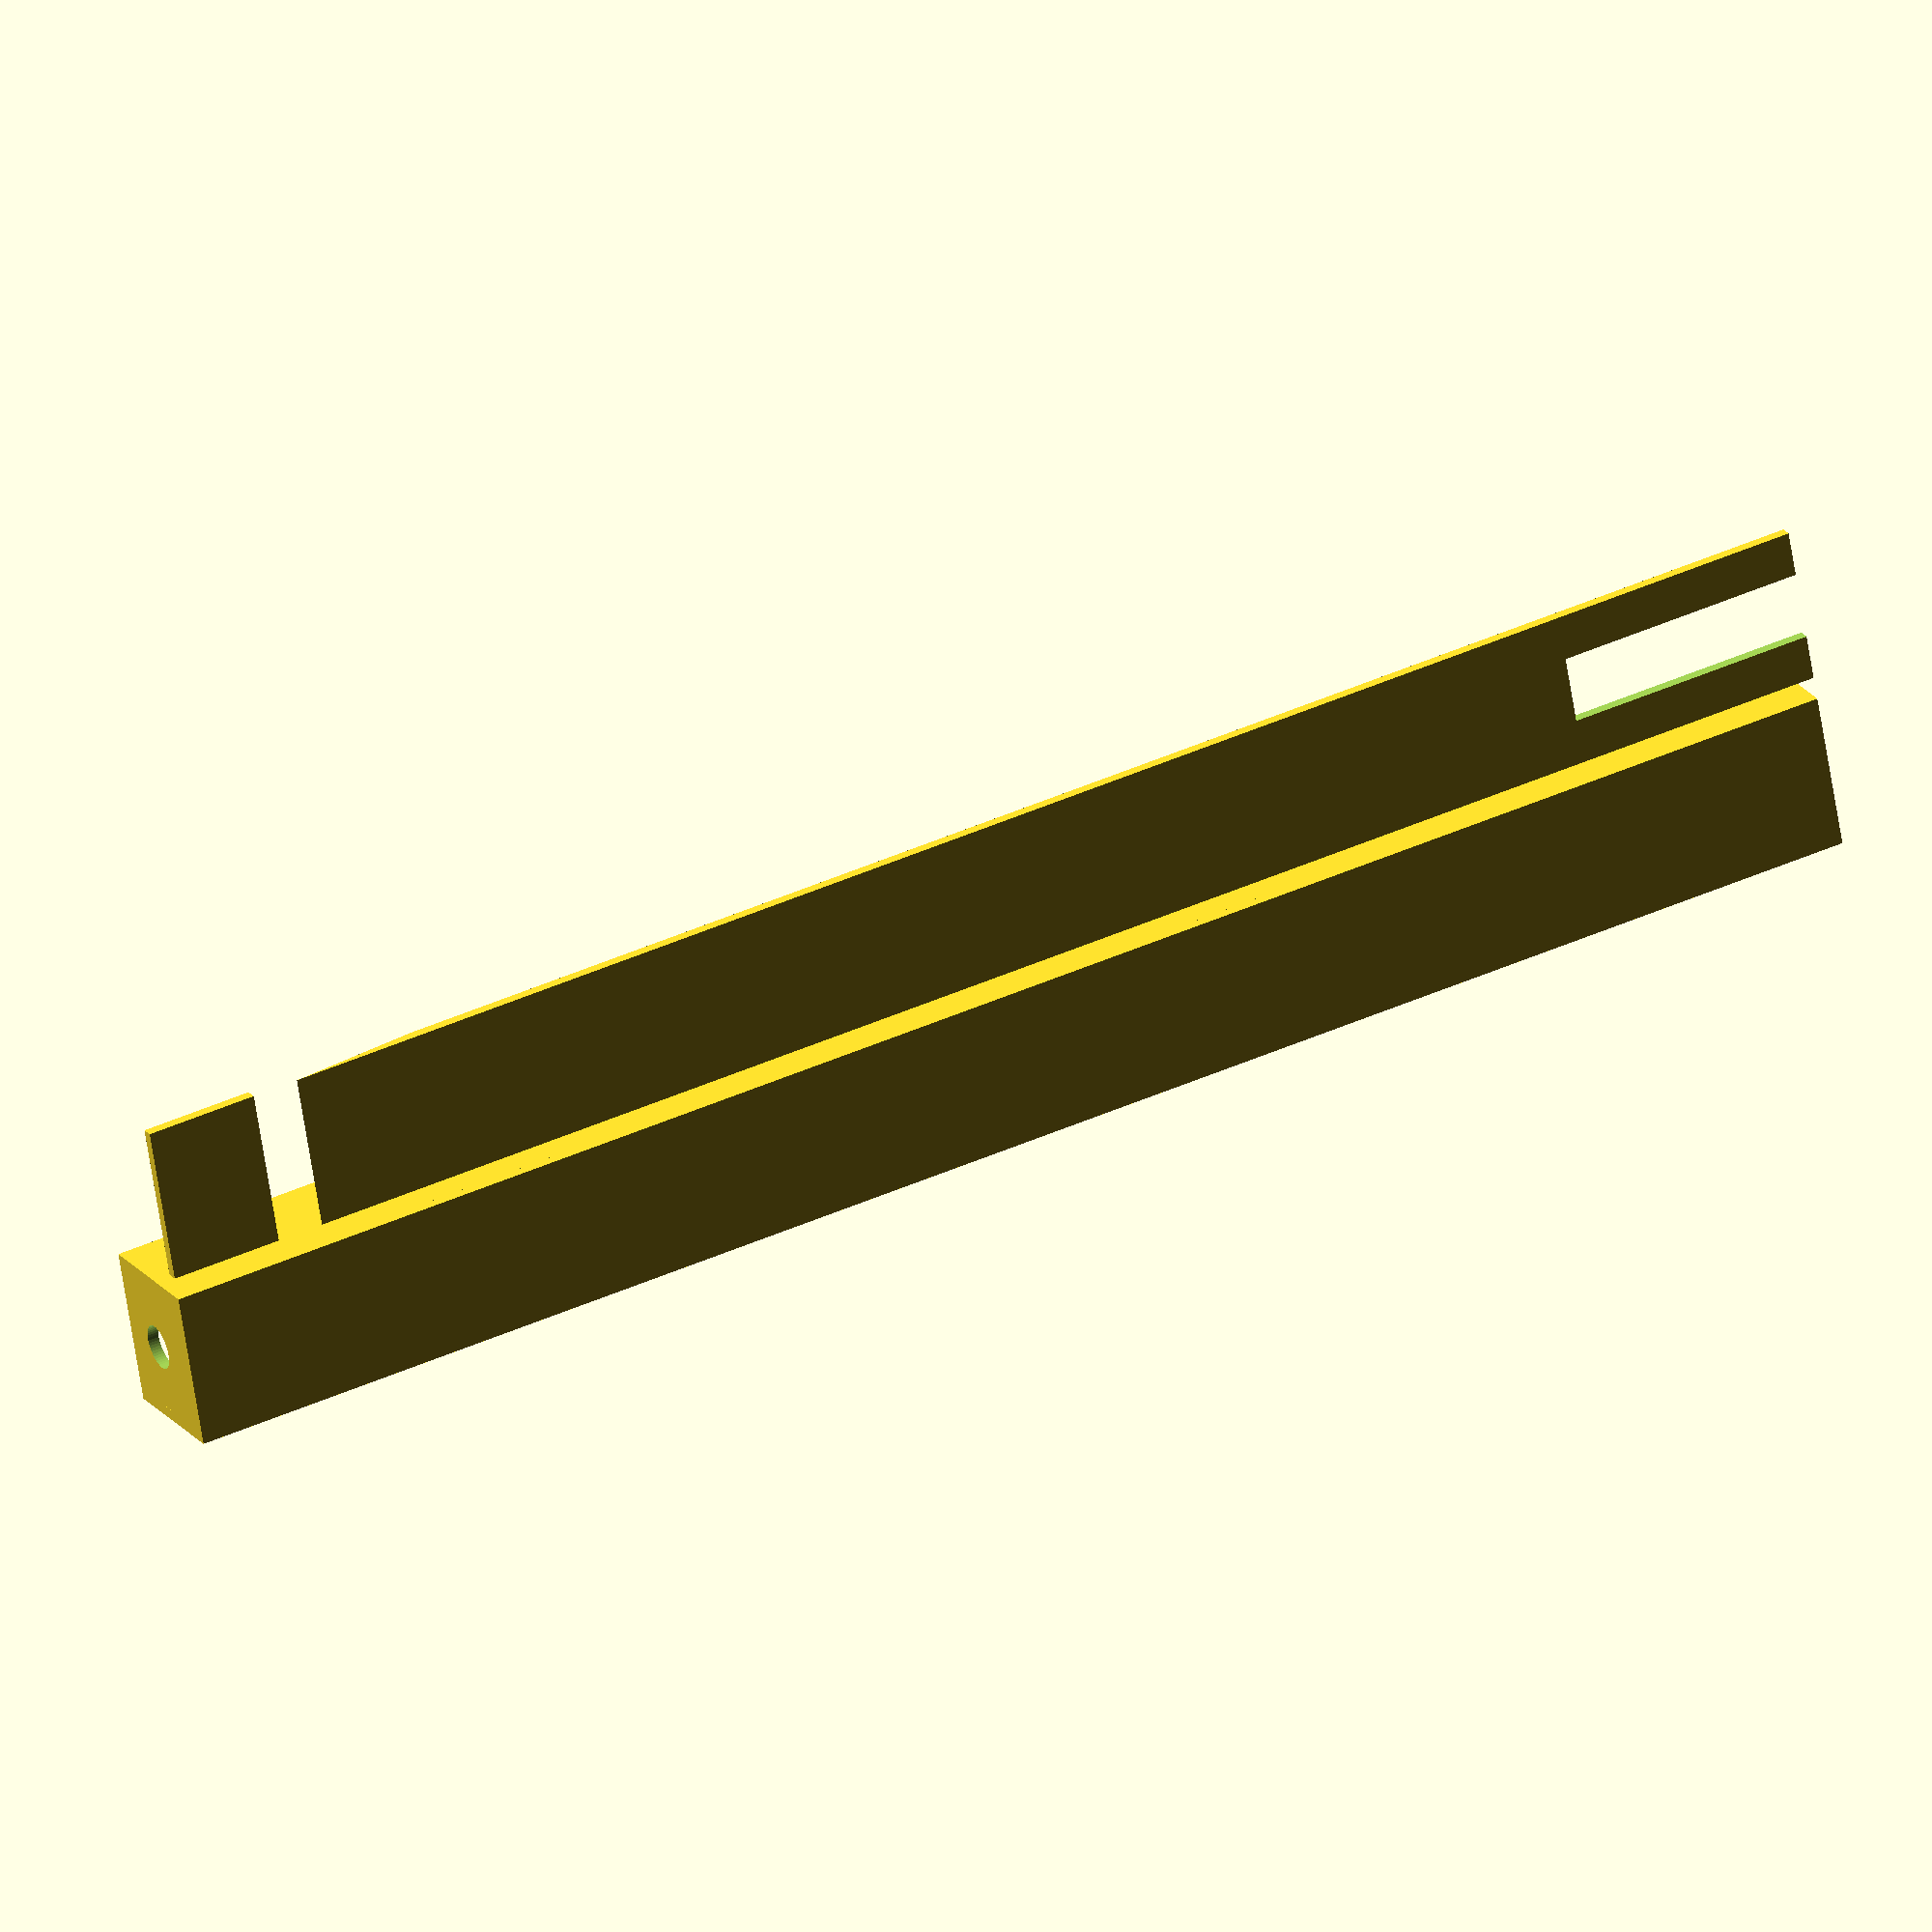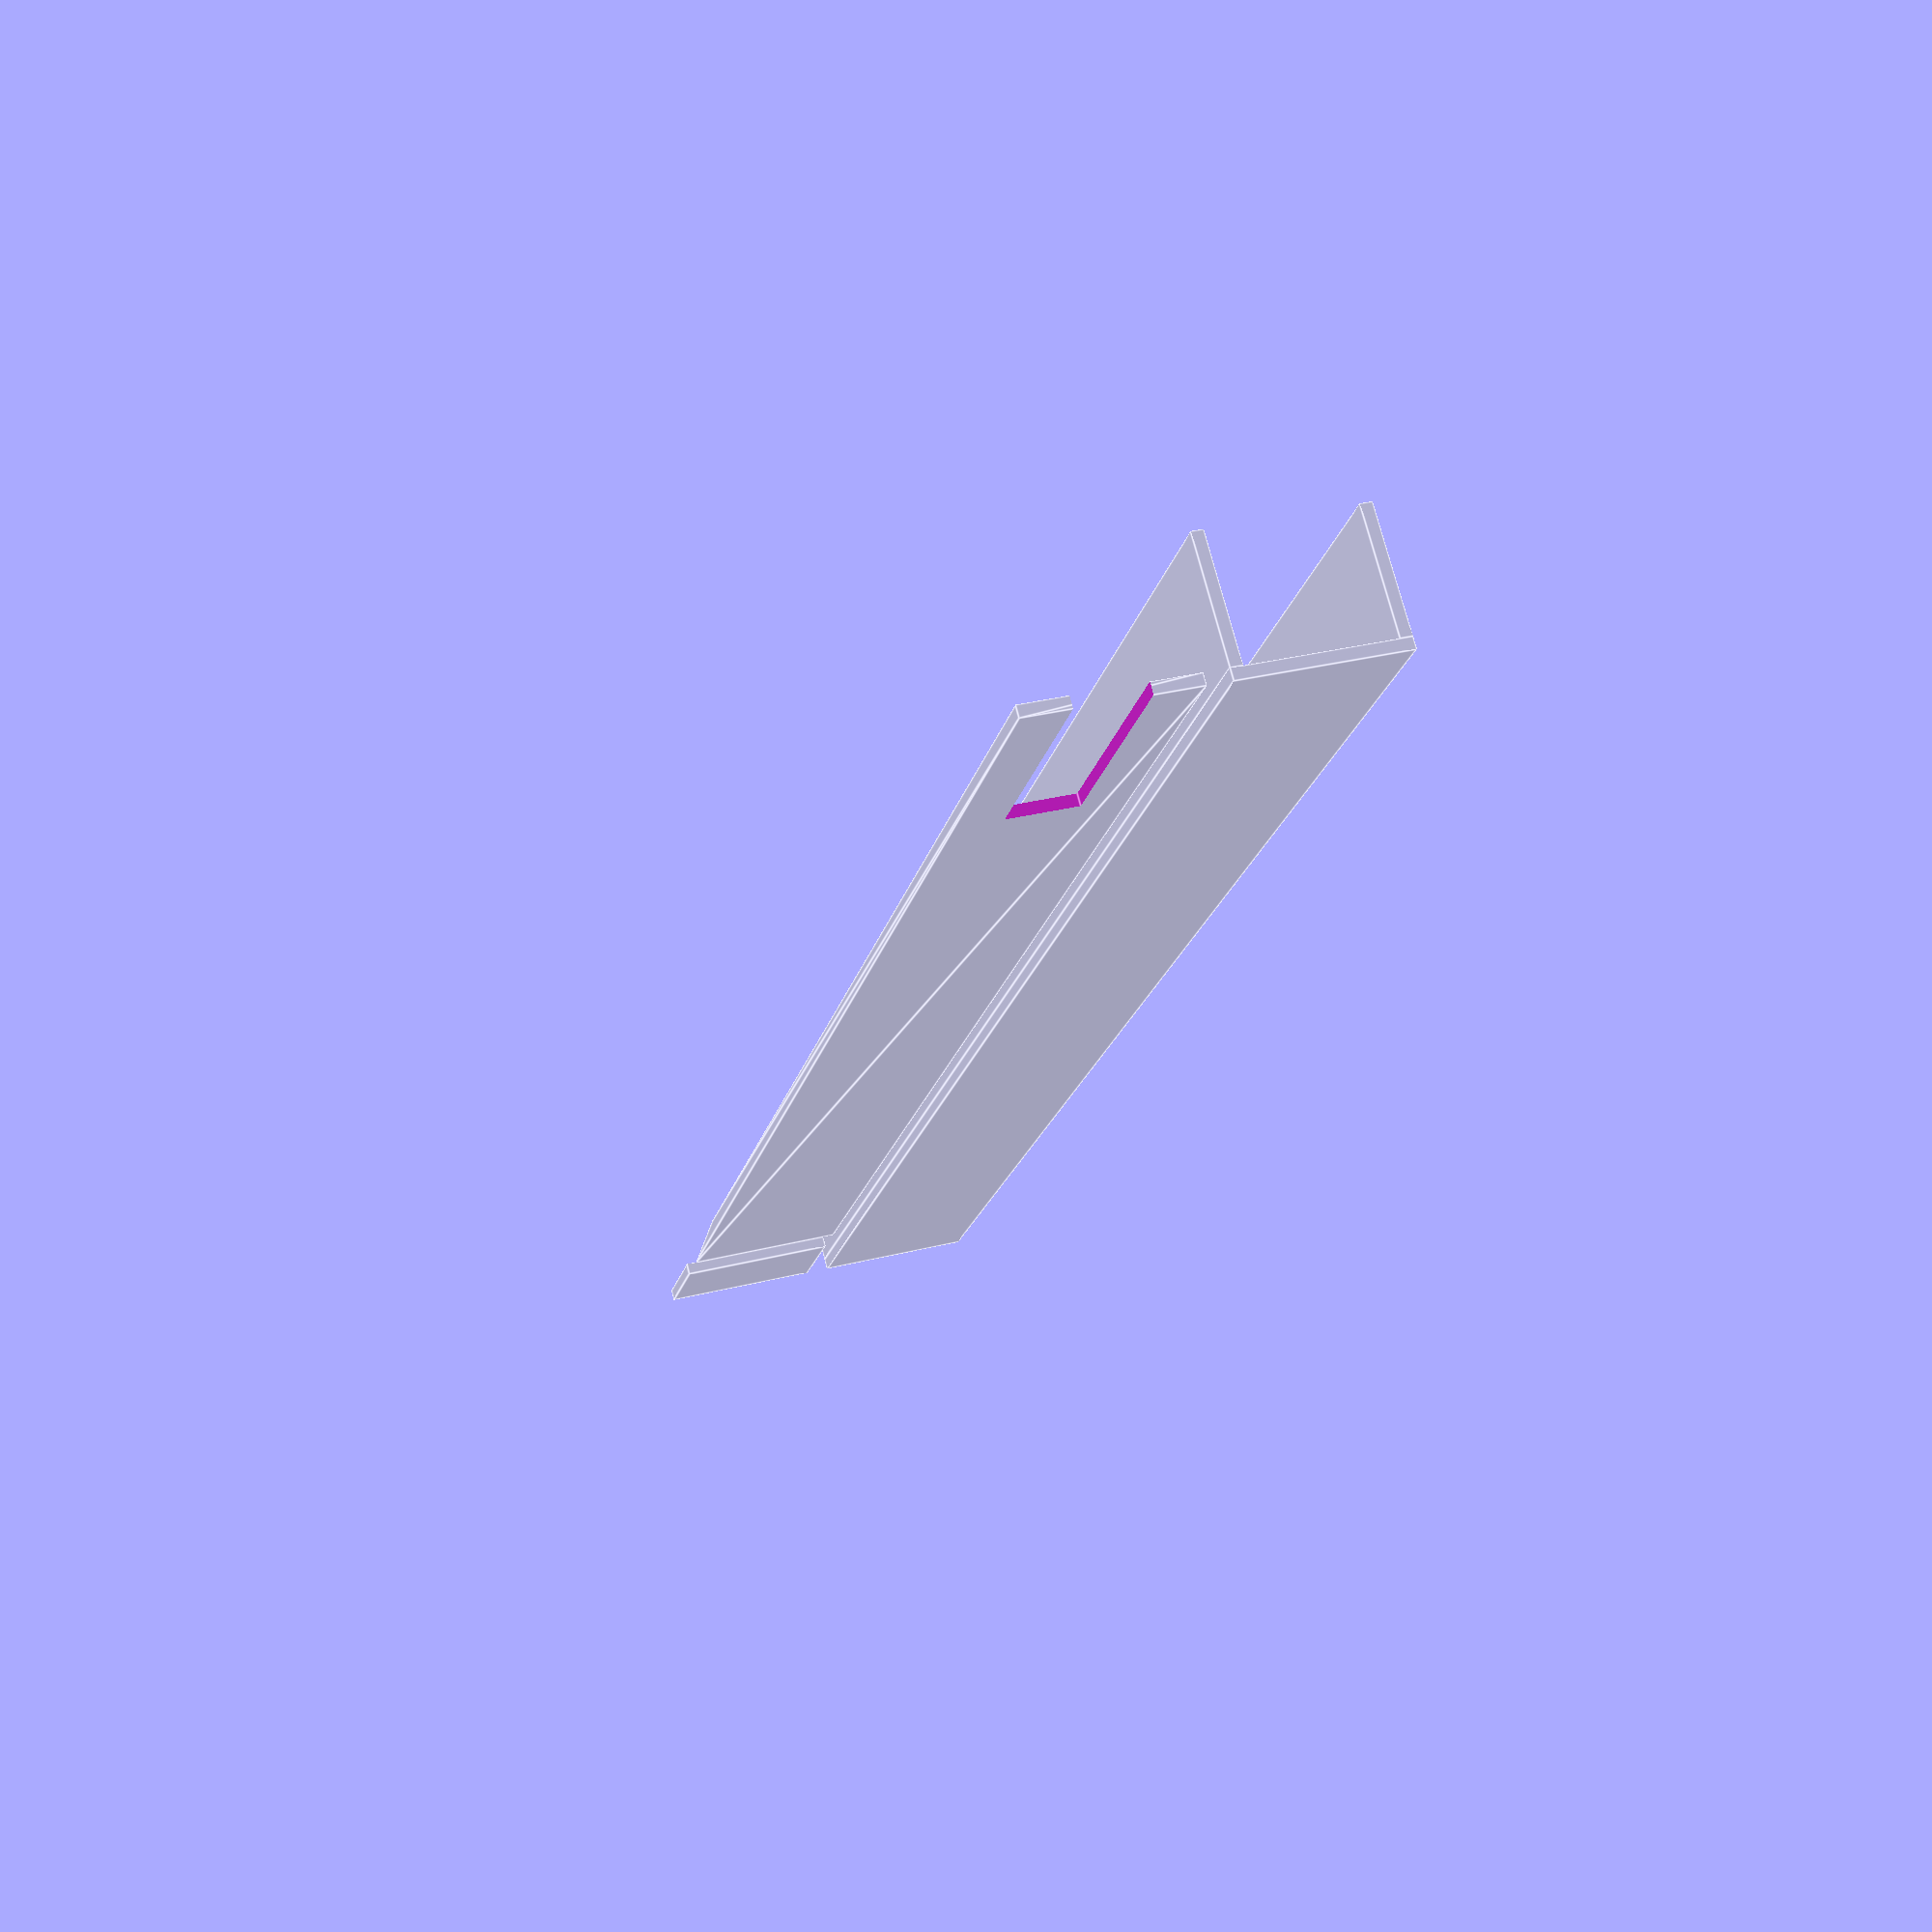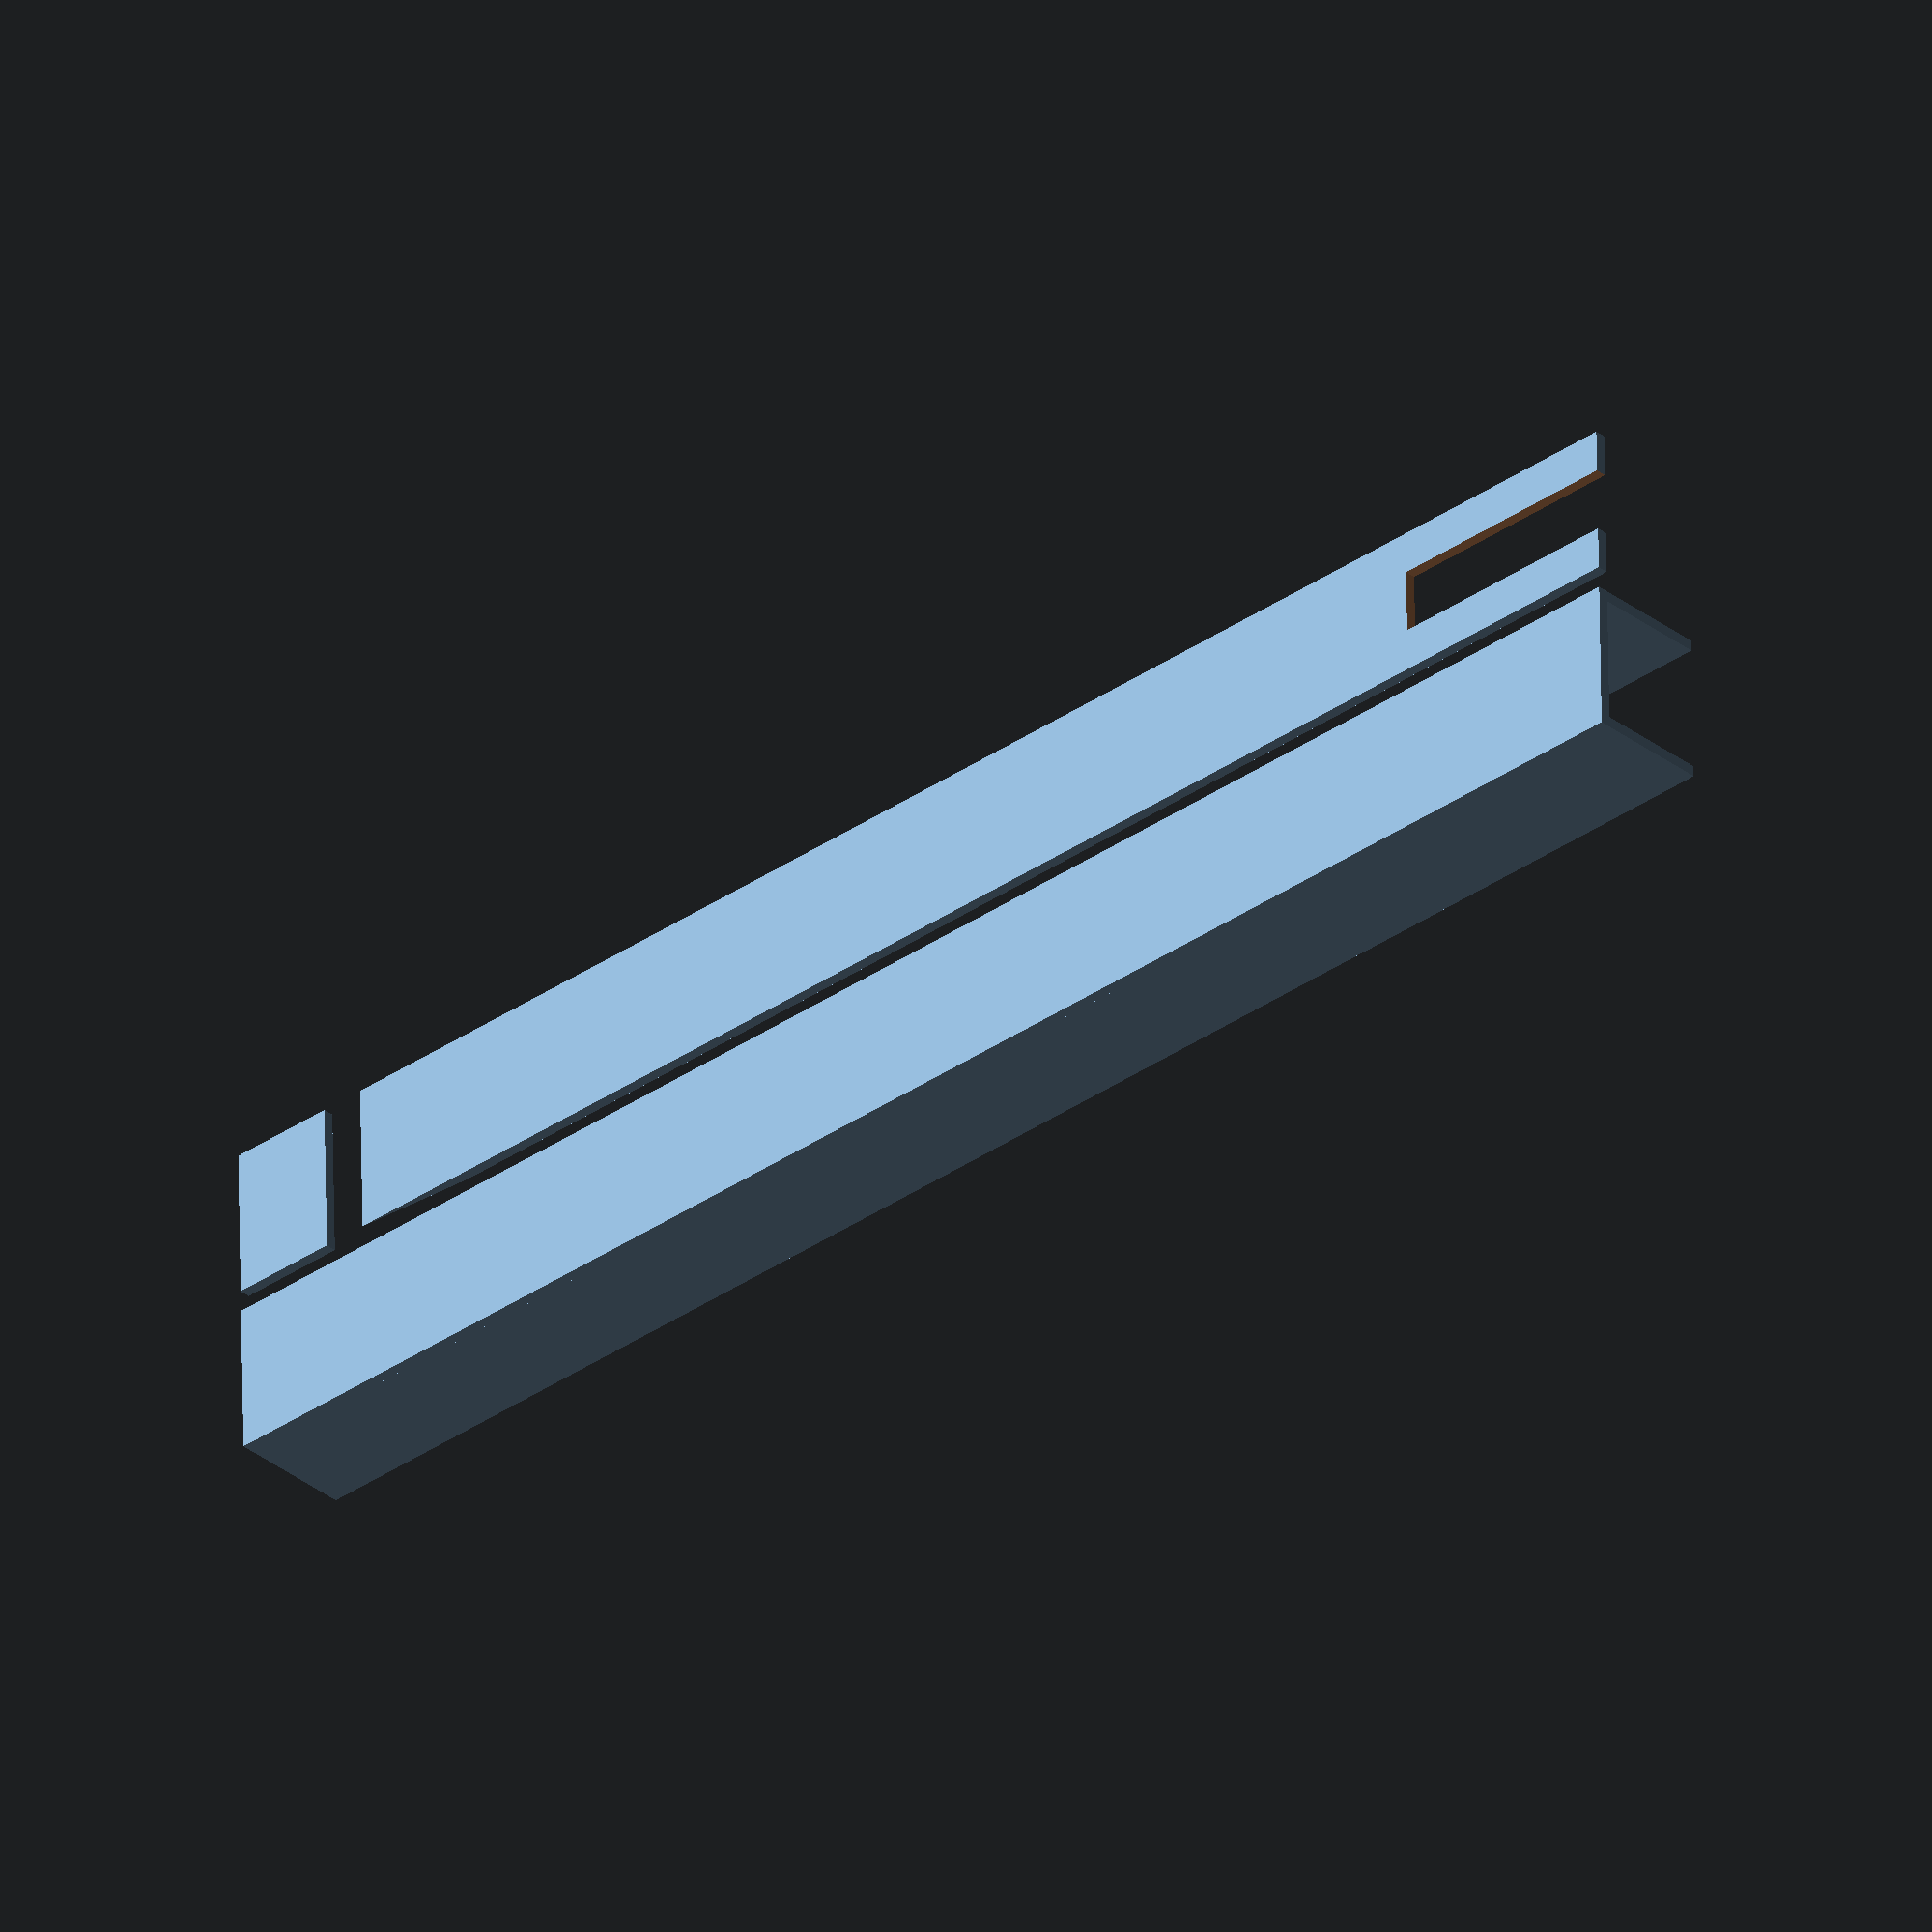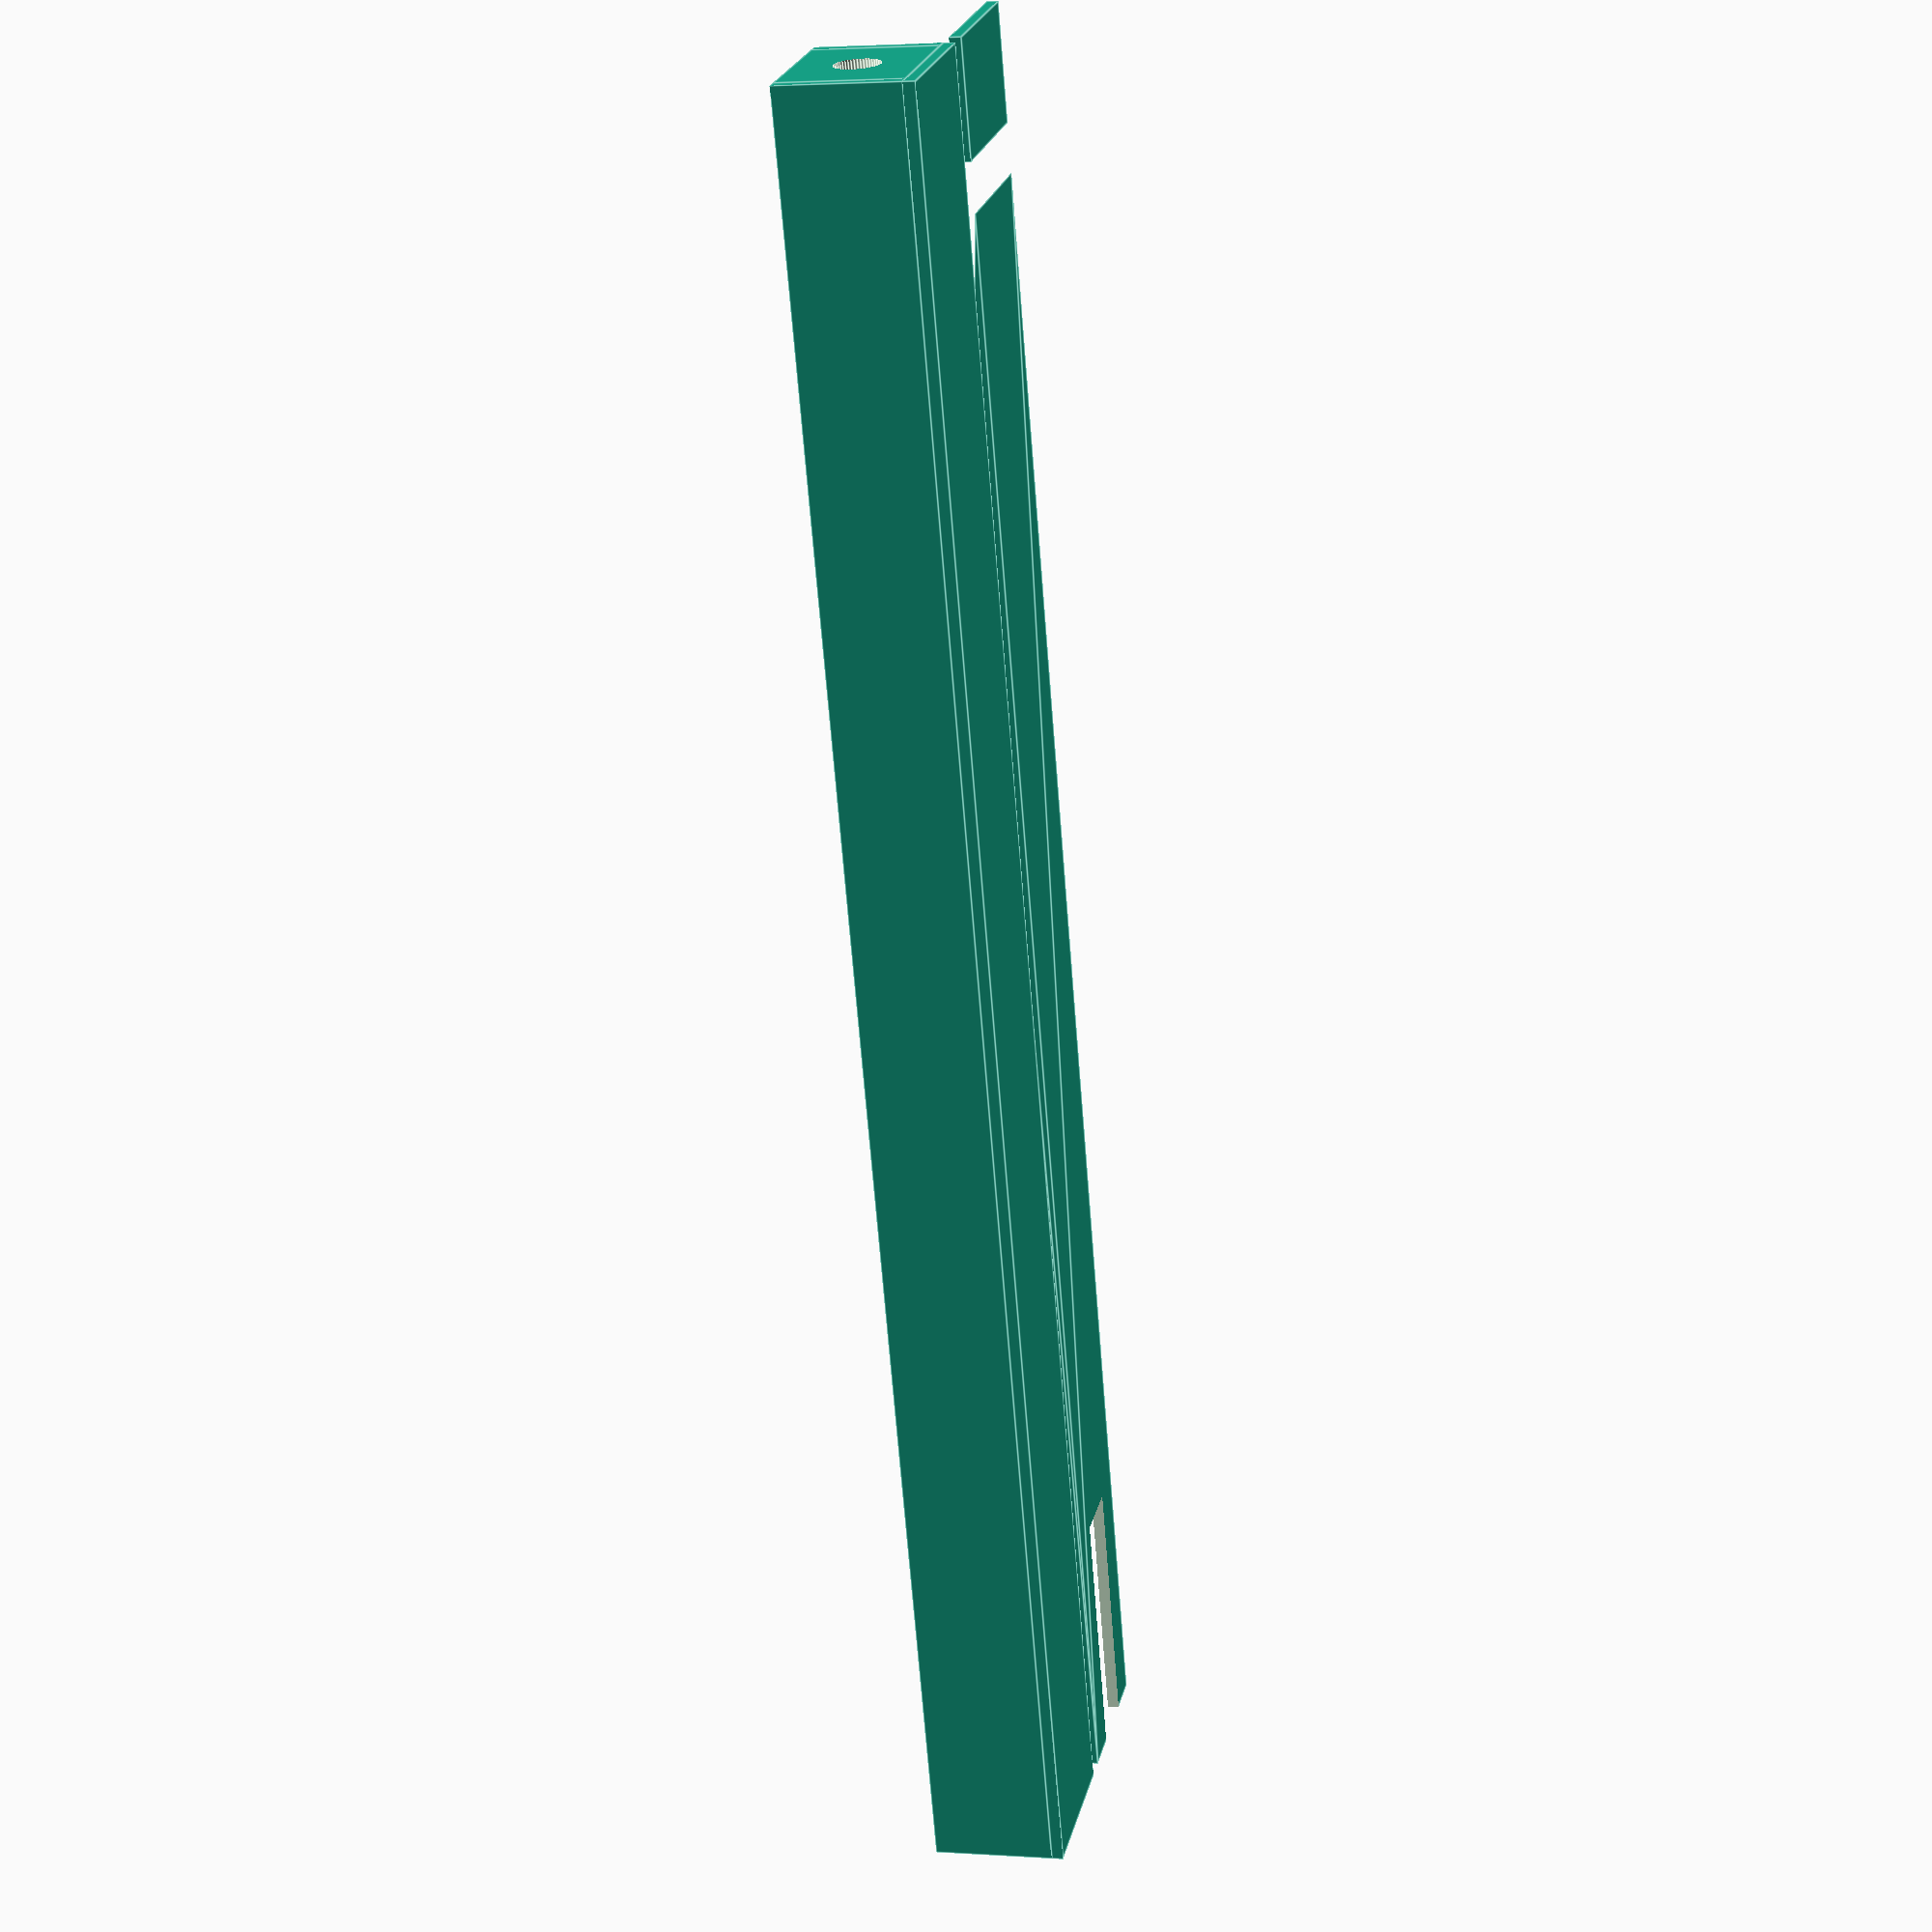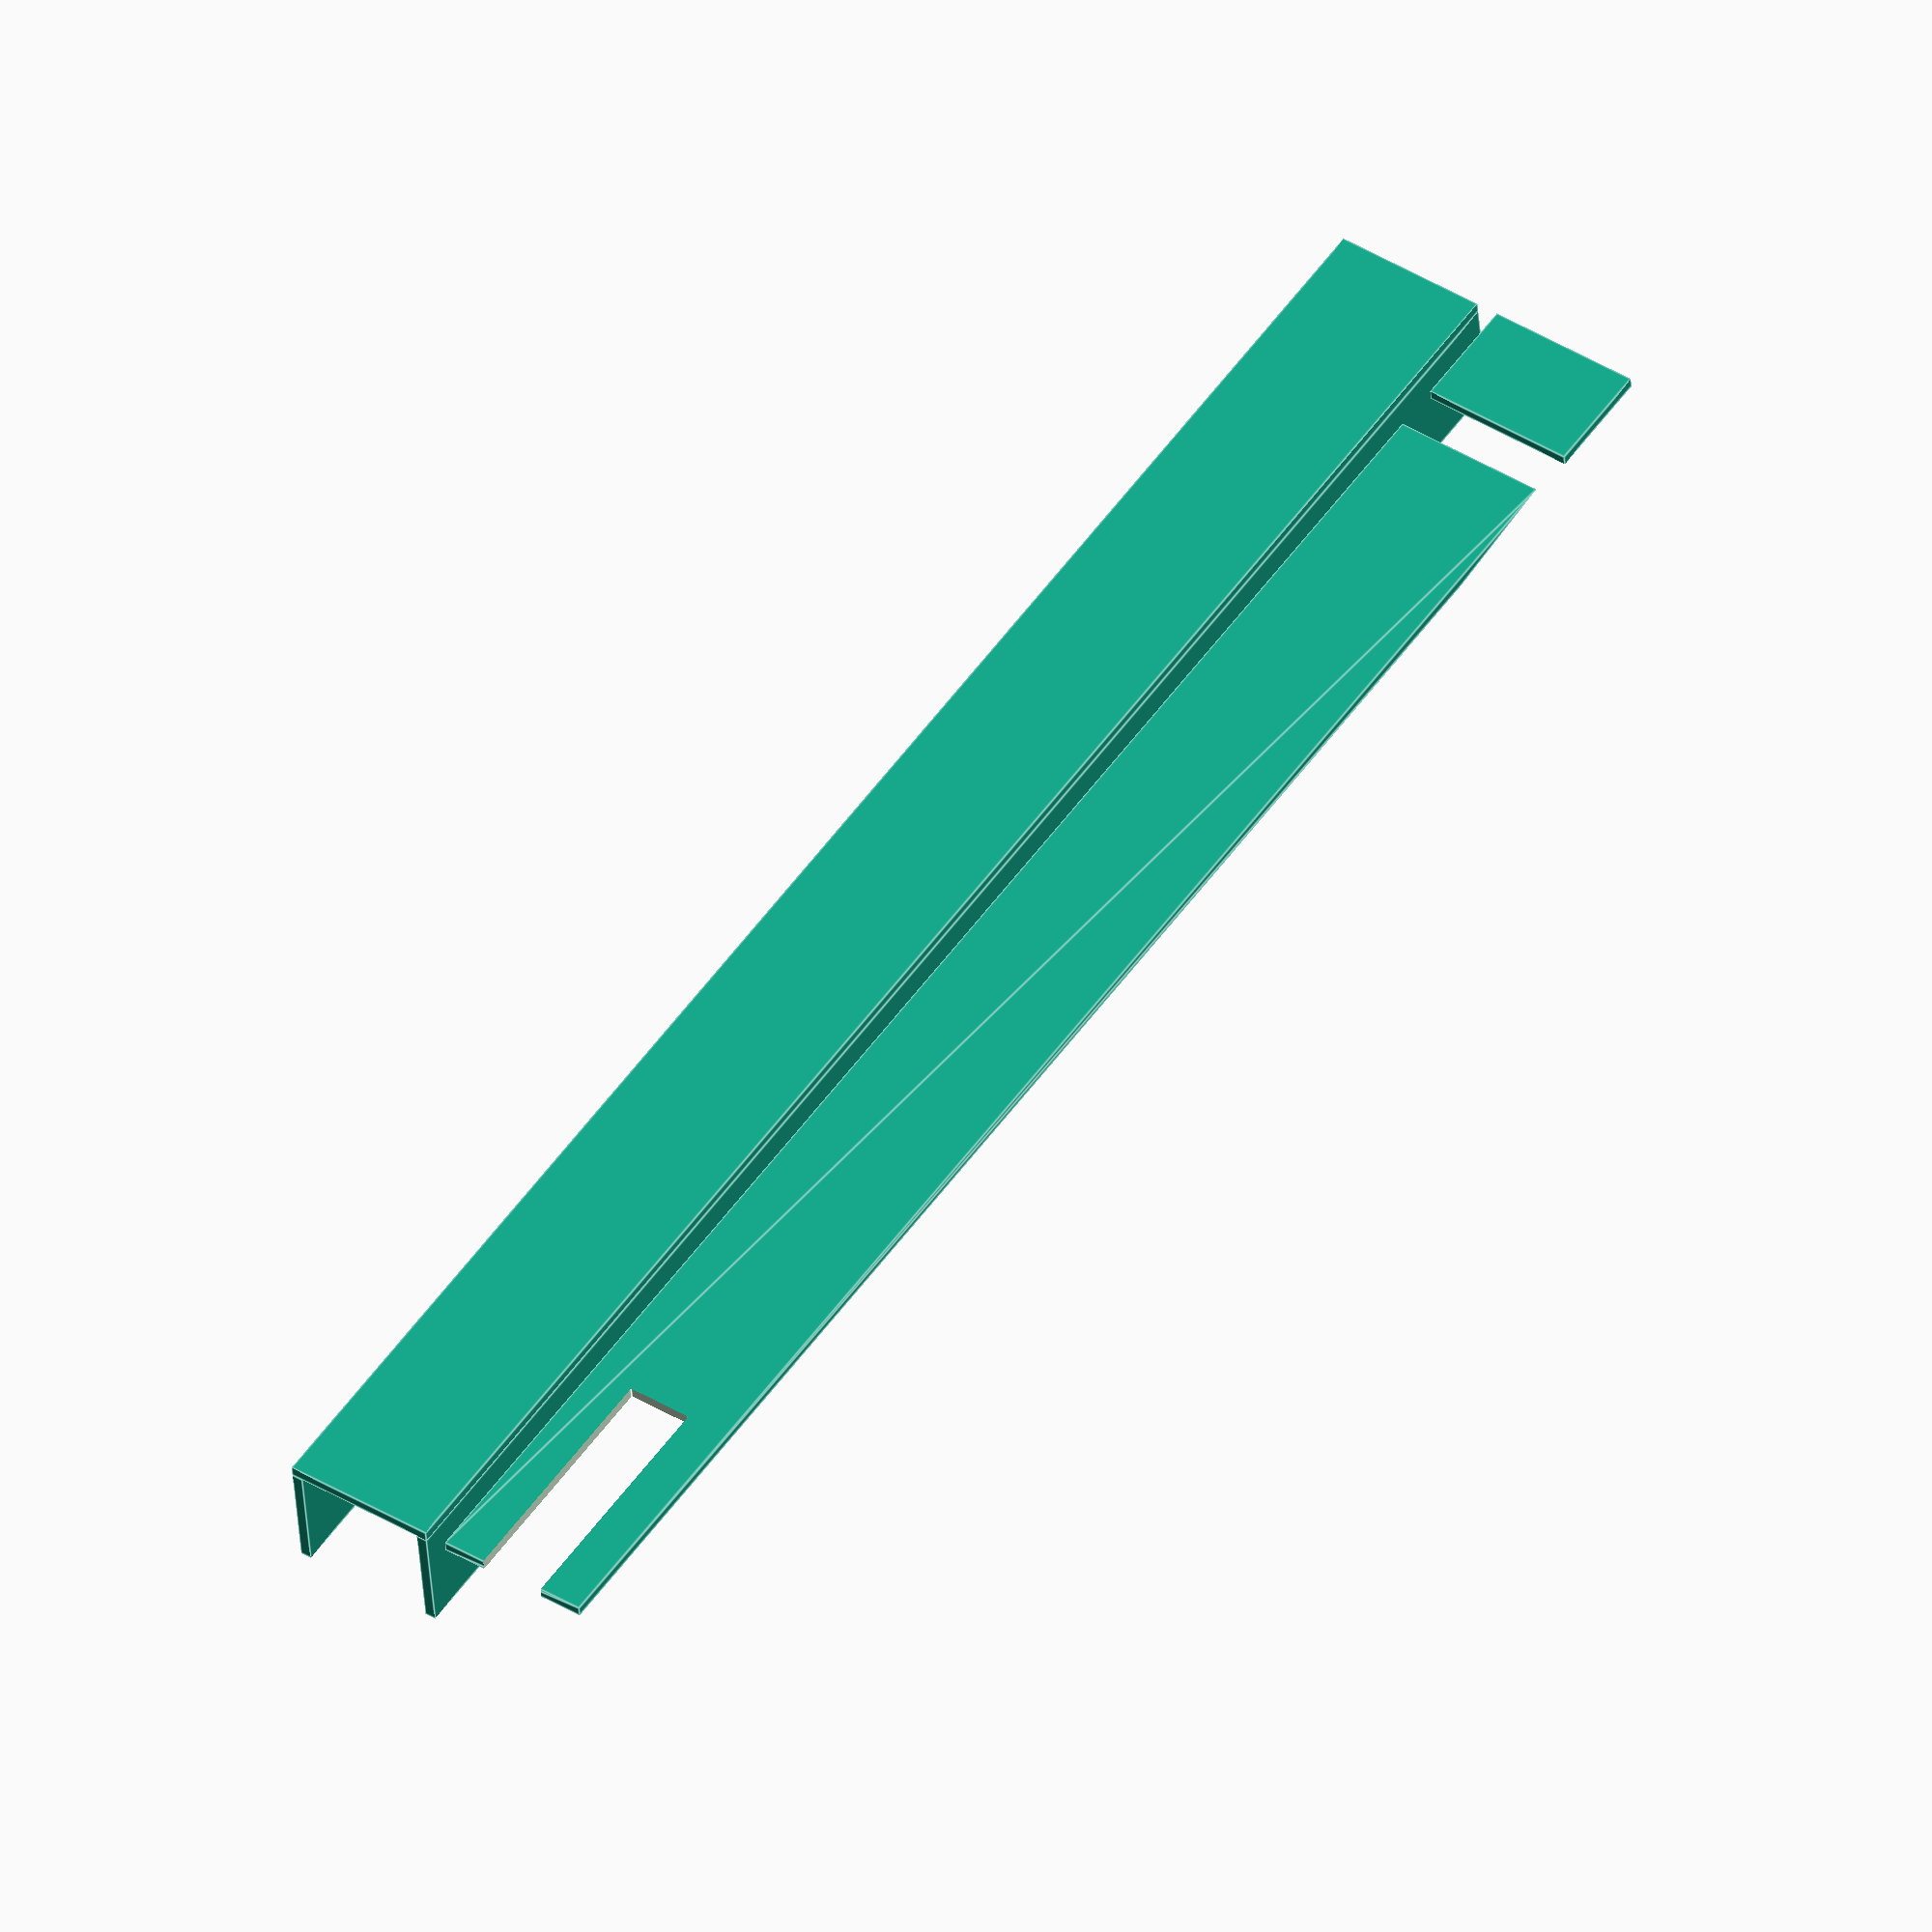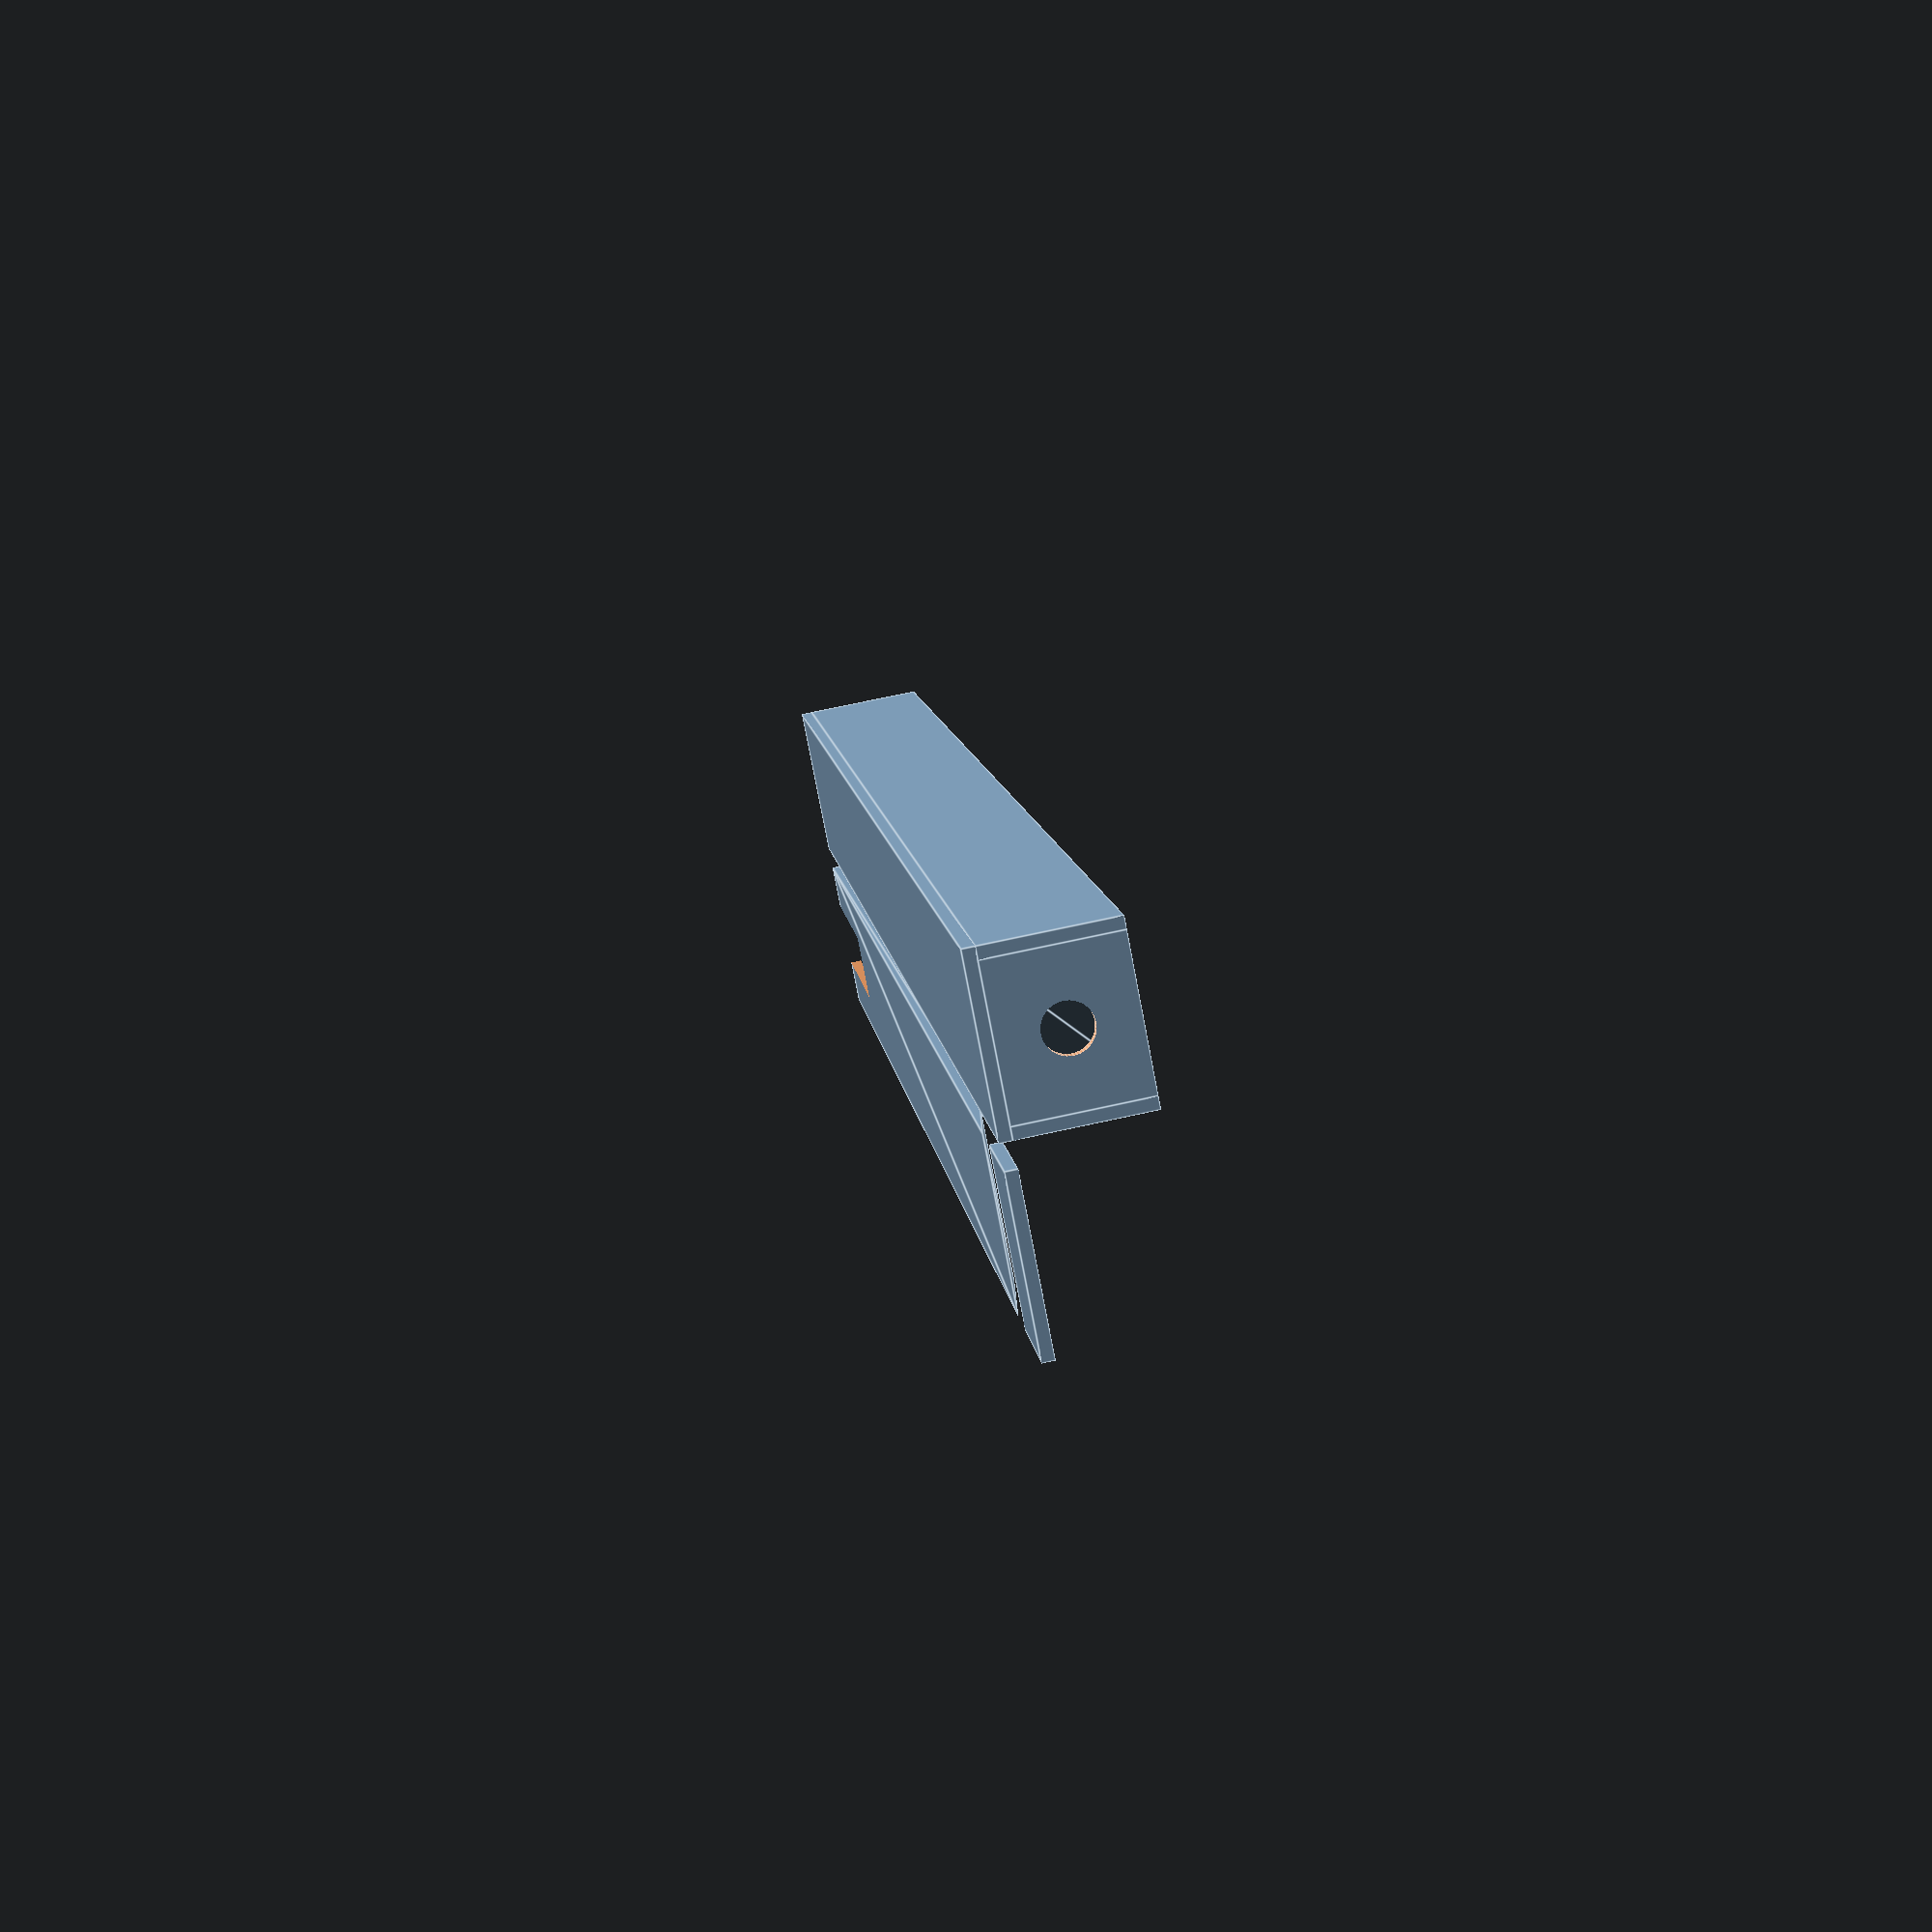
<openscad>
// The thickness of the material
thickness                = 4;

// The inner width (mouth width) of the pipe
width                    = 47.3428;

// The inner depth of the pipe
depth                    = 41.8602;

// The resonator length (you might want to add a few centimeters and increase the tuning slot length)
length                   = 589.8759;

// The thickness of the jet gap
jet_thickness            = 1.2702;

// The cutup height of the pipe (distance between jet and upper lip)
cutup_height             = 16.57;

// The angle of the upper labium (lip)
labium_angle             = 5;

// The initial thickness of the upper labium - can be required for 3D printing in some special cases. Otherwise set this to 0.
labium_initial_thickness = 0;

// The length of the foot of the pipe
foot_length              = 40;

// The diameter of the hole for the air supply
hole_diameter            = 15.6113;

// The length of the final piece of the jet
jet_length               = 5;

// If true, generate a stop for the pipe, if false, add a tuning slot
stopped_pipe             = false;

// The length of the tuning slot
tuning_slot_length       = length * 0.15;

// The width of the tuning slot
tuning_slot_width        = width * 0.5;

// The gap around the tuning stop
stop_gap                 = 1;

// The thickness of the tuning stop
stop_thickness           = 10;

// The length of the handle of the tuning stop
stop_handle_length       = 20;

// The diameter of the handle of the tuning stop
stop_handle_diameter     = width / 4;

// If true, place the pipe and its lid next to each other to allow for easier 3D printing
print_model              = true;

// ===== END OF PARAMETERS =====

module labial_pipe_lids(thickness,width,length,labium_angle,labium_initial_thickness,cutup_height,foot_length,stopped_pipe,tuning_slot_length,tuning_slot_width) {
    x_offset = width / 2 + thickness;
    lid_length = length - cutup_height;
    front_back_width = width + 2 * thickness;
    upper_lip_height = thickness / tan(labium_angle);
    
    // foot front
    translate([-x_offset,-thickness,-foot_length]) cube([front_back_width,thickness,foot_length]);
    
    // upper lip
    difference() {
        translate([0,0,cutup_height])
            rotate([90,-90,90])
                linear_extrude(height = front_back_width, center = true)
                    polygon([[0,0],[lid_length,0],[lid_length,thickness],[upper_lip_height,thickness],[0,labium_initial_thickness]]);
        if (!stopped_pipe) {
            translate([-tuning_slot_width/2,-1.5*thickness,length-tuning_slot_length]) cube([tuning_slot_width,2 * thickness,2*tuning_slot_length]);
        }
    }
}

module labial_pipe_stop(thickness,width,depth,length,stop_gap,stop_thickness,stop_handle_length,stop_handle_diameter) {
    stop_width = width - 2 * stop_gap;
    stop_depth = depth - 2 * stop_gap;
    translate([0,0,length - stop_thickness]) union () {
        translate([-stop_width/2,stop_gap,0]) cube([stop_width,stop_depth,stop_thickness]);
        translate([0,depth/2,stop_thickness]) cylinder(stop_handle_length * 0.9,d = stop_handle_diameter,$fn = 50);
        translate([0,depth/2,stop_thickness + stop_handle_length - stop_handle_diameter/2]) sphere(d = 1.3*stop_handle_diameter,$fn = 50);
    }
}

module labial_pipe(thickness,width,depth,length,jet_thickness,foot_length,hole_diameter,jet_length) {
    x_offset = width / 2 + thickness;
    total_length = foot_length + length;
    front_back_width = width + 2 * thickness;
    core_depth = depth - jet_thickness;
    core_length = foot_length - thickness;
    
    // right wall
    translate([x_offset - thickness,0,-foot_length]) cube([thickness,depth,total_length]);
    
    // left wall
    translate([-x_offset,0,-foot_length]) cube([thickness,depth,total_length]);
    
    // back wall
    translate([-x_offset,depth,-foot_length]) cube([front_back_width,thickness,total_length]);

    // foot underpart with hole
    difference() {
        translate([-x_offset+thickness,0,-foot_length]) cube([width,depth,thickness]);
        translate([0,depth/2,-foot_length+thickness/2]) cylinder(h = 1.2 * thickness, d = hole_diameter, center = true, $fn = 50);
    }
    
    // core
    translate([0,depth,-core_length]) rotate([90,-90,90]) linear_extrude(height = width, center = true) polygon([[0,0],[core_length,0],[core_length,core_depth],[core_length-jet_length,core_depth]]);
}

union() {
    if (print_model) {
        translate([width / 2 + thickness,foot_length,depth+thickness]) rotate([-90,0,0])
        labial_pipe(thickness,width,depth,length,jet_thickness,foot_length,hole_diameter,jet_length);
    } else {
        labial_pipe(thickness,width,depth,length,jet_thickness,foot_length,hole_diameter,jet_length);
    }
    
    if (print_model) {
        translate([width / 2 + width + 5 * thickness,foot_length,0]) rotate([-90,0,0])
        labial_pipe_lids(thickness,width,length,labium_angle,labium_initial_thickness,cutup_height,foot_length,stopped_pipe,tuning_slot_length,tuning_slot_width);
    } else {
        labial_pipe_lids(thickness,width,length,labium_angle,labium_initial_thickness,cutup_height,foot_length,stopped_pipe,tuning_slot_length,tuning_slot_width);
    }
    
    if (stopped_pipe) {
        if (print_model) {
            translate([width / 2 + 8 * thickness + 2 * width,0,-length+stop_thickness]) labial_pipe_stop(thickness,width,depth,length,stop_gap,stop_thickness,stop_handle_length,stop_handle_diameter);
        } else {
            labial_pipe_stop(thickness,width,depth,length,stop_gap,stop_thickness,stop_handle_length,stop_handle_diameter);
        }
    }
}

</openscad>
<views>
elev=338.0 azim=279.9 roll=153.6 proj=o view=wireframe
elev=285.8 azim=347.7 roll=165.5 proj=p view=edges
elev=33.1 azim=271.2 roll=223.0 proj=o view=solid
elev=177.2 azim=19.8 roll=76.6 proj=p view=edges
elev=39.4 azim=145.4 roll=184.1 proj=o view=edges
elev=289.0 azim=151.6 roll=257.6 proj=p view=edges
</views>
